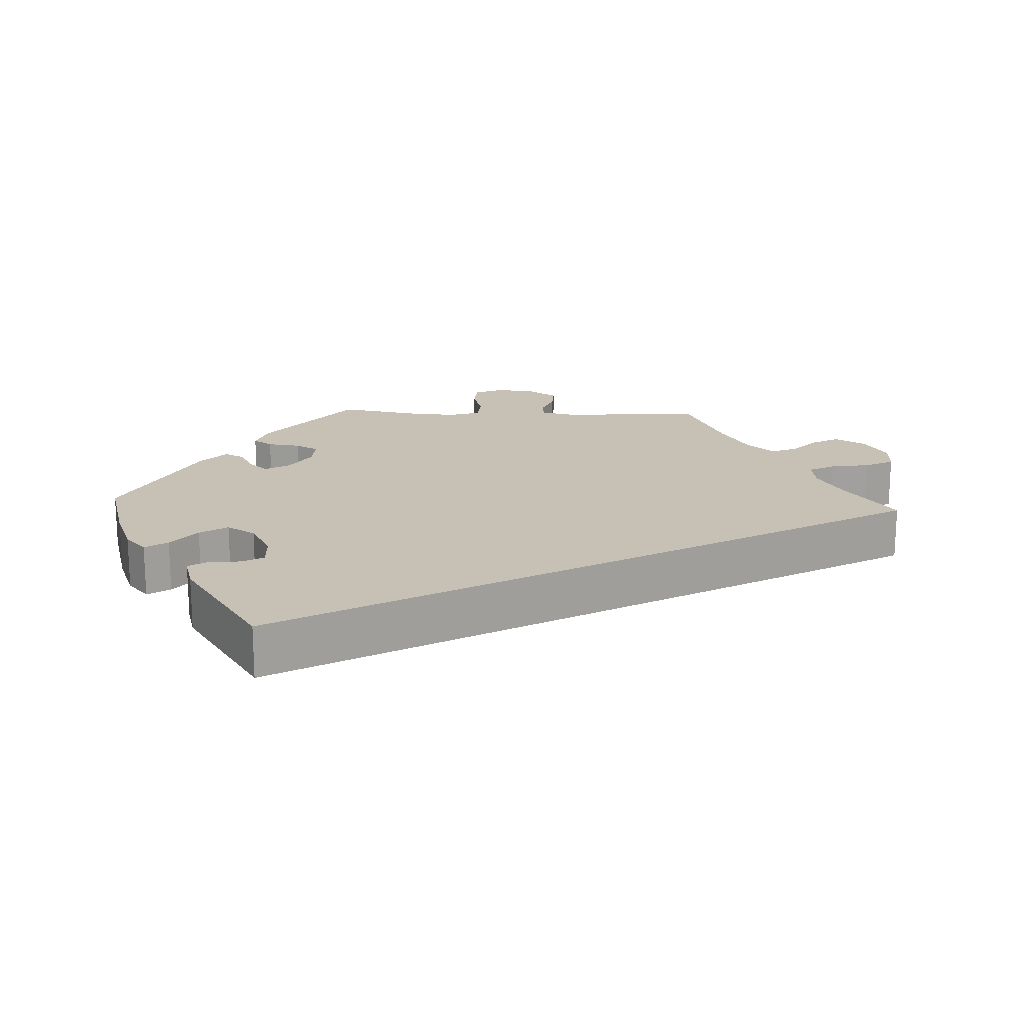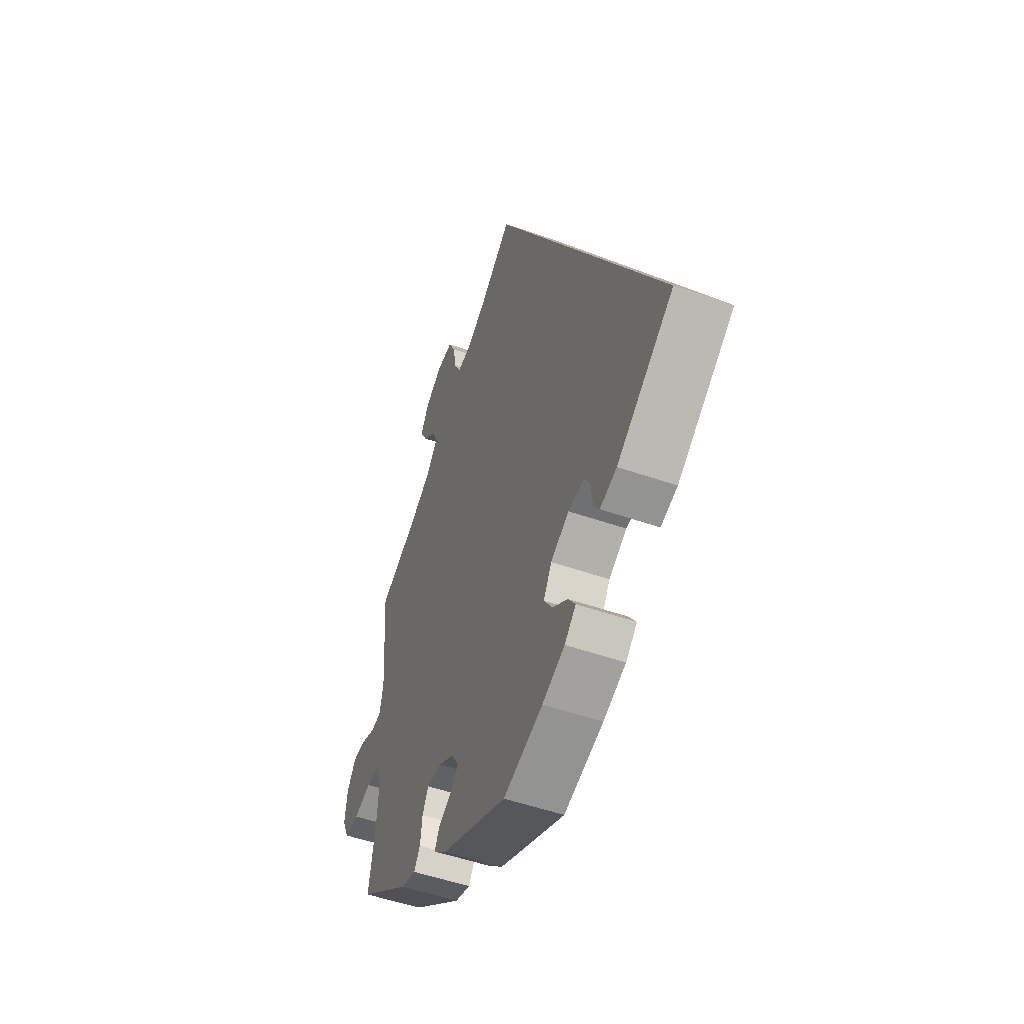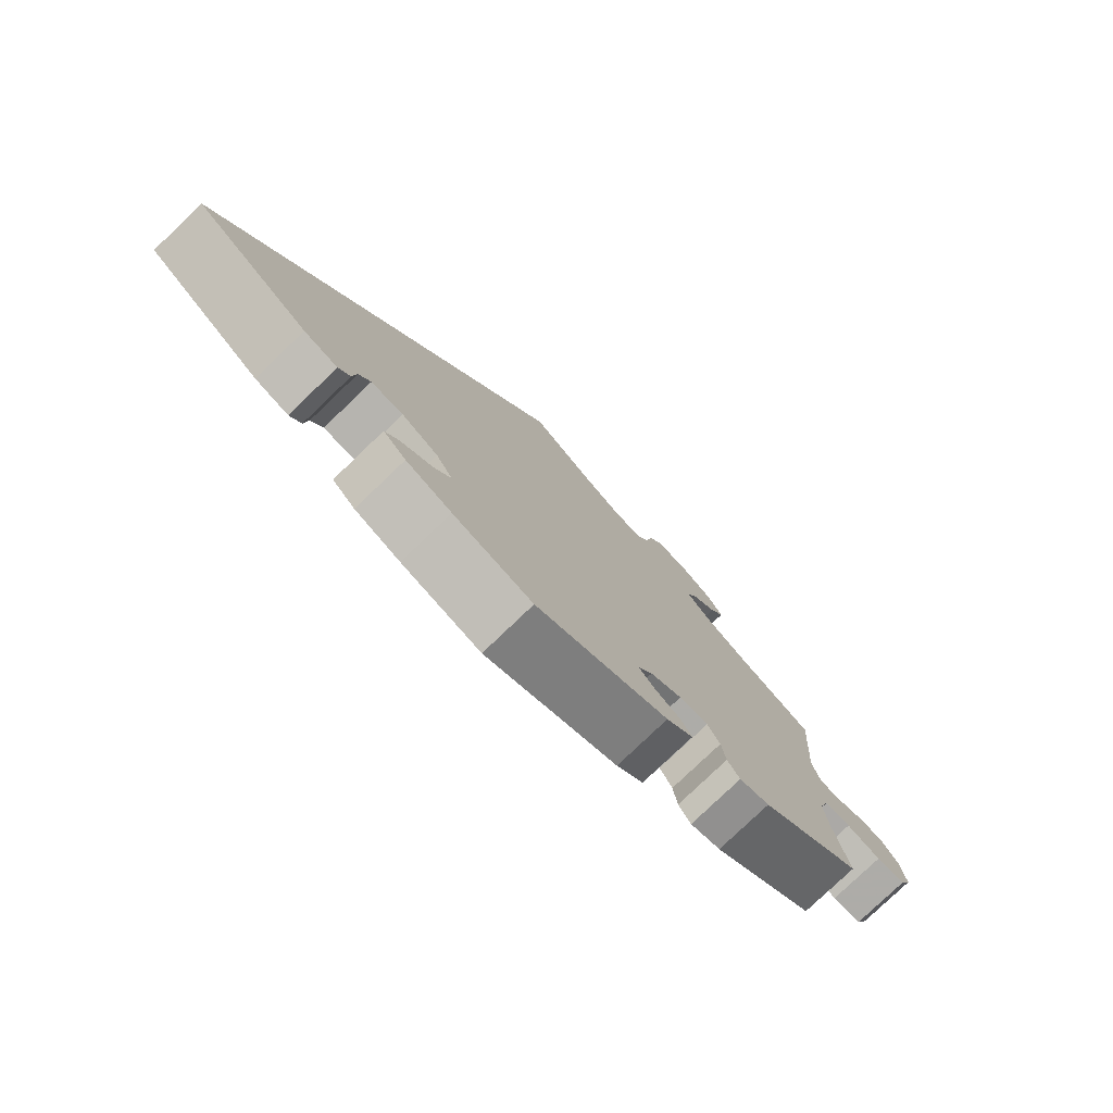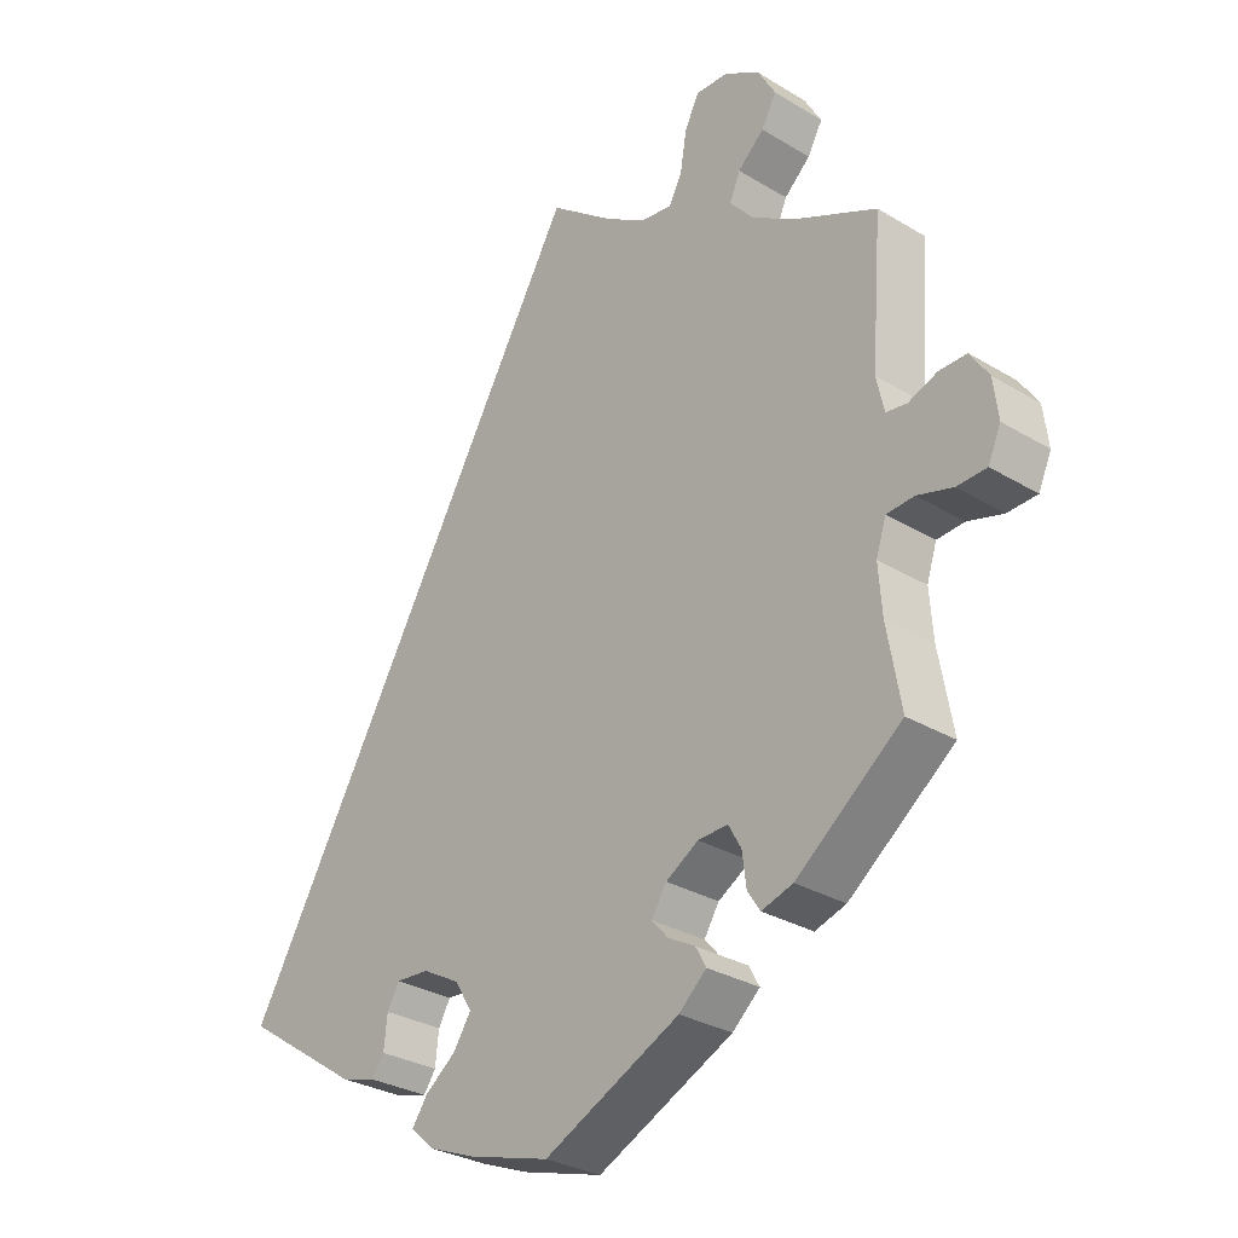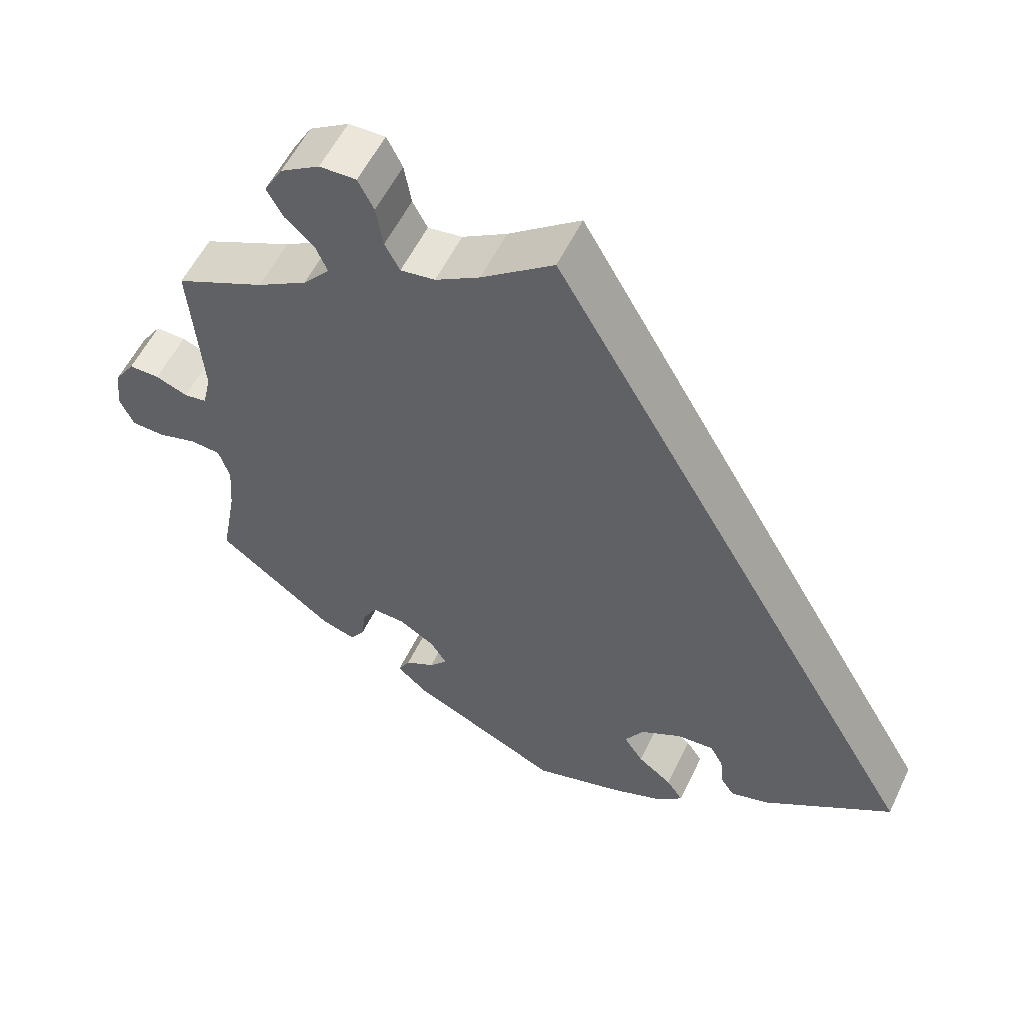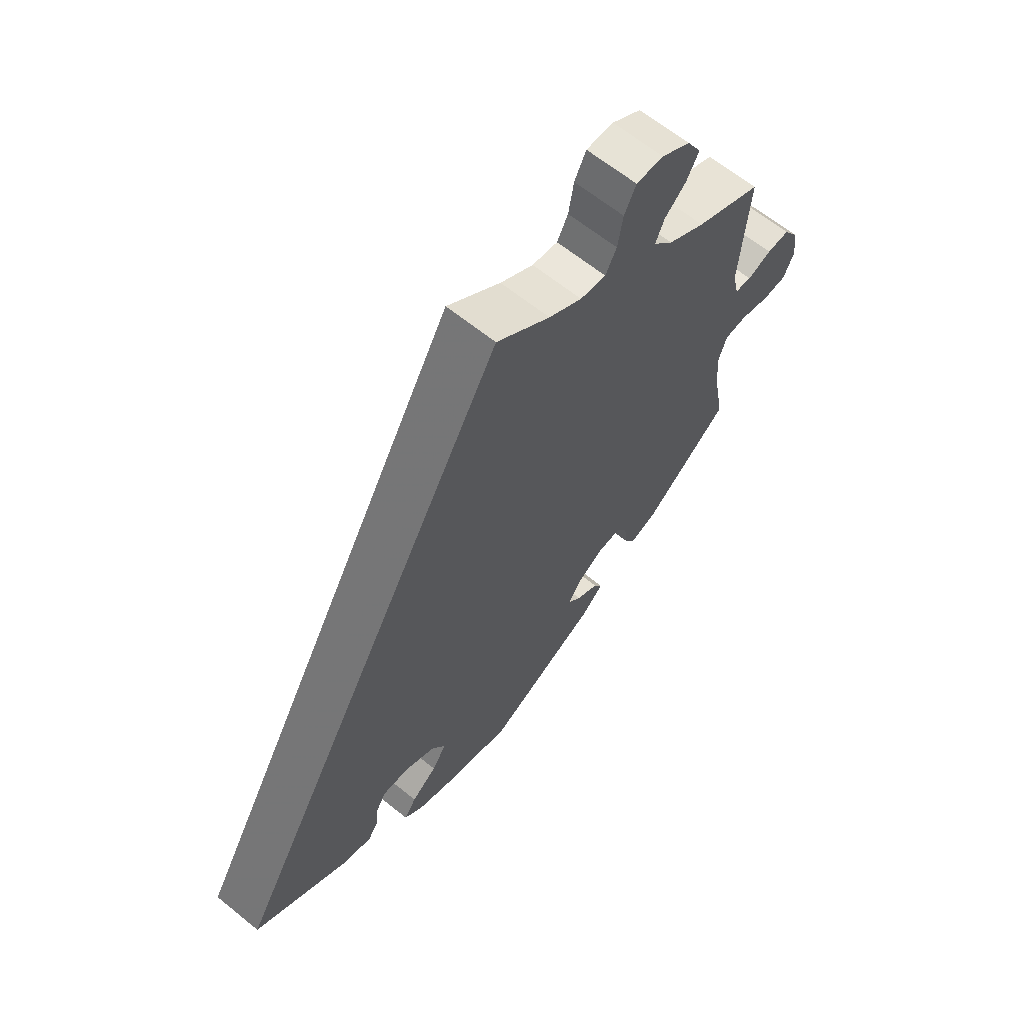
<metadata>
{"format":"obj","ext":"obj","renderer":"f3d","projection":"perspective","resolution":1024,"background":"white","views":[{"elev":18.6,"azim":-87.3,"up":"+Y"},{"elev":-51.3,"azim":-110.8,"up":"+Z"},{"elev":-78.5,"azim":-46.2,"up":"+Z"},{"elev":-29.7,"azim":48.4,"up":"+Z"},{"elev":56.0,"azim":-154.6,"up":"+Z"},{"elev":64.0,"azim":-50.7,"up":"+Z"}]}
</metadata>
<code>
v -0.001 0.07 0.578
v 0.091 0.07 0.509
v 0.148 0.07 0.475
v 0.192 0.07 0.469
v 0.211 0.07 0.505
v 0.22 0.07 0.559
v 0.24 0.07 0.599
v 0.287 0.07 0.598
v 0.337 0.07 0.567
v 0.361 0.07 0.525
v 0.34 0.07 0.487
v 0.303 0.07 0.453
v 0.288 0.07 0.418
v 0.322 0.07 0.379
v 0.386 0.07 0.341
v 0.5 0.07 0.289
v 0.485 0.07 0.093
v 0.496 0.07 0.045
v 0.525 0.07 0.041
v 0.566 0.07 0.057
v 0.605 0.07 0.058
v 0.631 0.07 0.019
v 0.638 0.07 -0.036
v 0.62 0.07 -0.077
v 0.578 0.07 -0.079
v 0.528 0.07 -0.065
v 0.489 0.07 -0.068
v 0.475 0.07 -0.112
v 0.48 0.07 -0.178
v 0.5 0.07 -0.289
v 0.351 0.07 -0.404
v 0.307 0.07 -0.418
v 0.289 0.07 -0.391
v 0.283 0.07 -0.345
v 0.265 0.07 -0.313
v 0.223 0.07 -0.315
v 0.177 0.07 -0.343
v 0.156 0.07 -0.377
v 0.179 0.07 -0.403
v 0.217 0.07 -0.424
v 0.232 0.07 -0.451
v 0.193 0.07 -0.486
v 0.001 0.07 -0.578
v -0.114 0.07 -0.545
v -0.18 0.07 -0.519
v -0.213 0.07 -0.489
v -0.192 0.07 -0.458
v -0.148 0.07 -0.424
v -0.123 0.07 -0.386
v -0.147 0.07 -0.346
v -0.2 0.07 -0.317
v -0.247 0.07 -0.314
v -0.264 0.07 -0.344
v -0.269 0.07 -0.389
v -0.286 0.07 -0.414
v -0.335 0.07 -0.4
v -0.501 0.07 -0.289
v -0.001 0 0.578
v 0.091 0 0.509
v 0.148 0 0.475
v 0.192 0 0.469
v 0.211 0 0.505
v 0.22 0 0.559
v 0.24 0 0.599
v 0.287 0 0.598
v 0.337 0 0.567
v 0.361 0 0.525
v 0.34 0 0.487
v 0.303 0 0.453
v 0.288 0 0.418
v 0.322 0 0.379
v 0.386 0 0.341
v 0.5 0 0.289
v 0.485 0 0.093
v 0.496 0 0.045
v 0.525 0 0.041
v 0.566 0 0.057
v 0.605 0 0.058
v 0.631 0 0.019
v 0.638 0 -0.036
v 0.62 0 -0.077
v 0.578 0 -0.079
v 0.528 0 -0.065
v 0.489 0 -0.068
v 0.475 0 -0.112
v 0.48 0 -0.178
v 0.5 0 -0.289
v 0.351 0 -0.404
v 0.307 0 -0.418
v 0.289 0 -0.391
v 0.283 0 -0.345
v 0.265 0 -0.313
v 0.223 0 -0.315
v 0.177 0 -0.343
v 0.156 0 -0.377
v 0.179 0 -0.403
v 0.217 0 -0.424
v 0.232 0 -0.451
v 0.193 0 -0.486
v 0.001 0 -0.578
v -0.114 0 -0.545
v -0.18 0 -0.519
v -0.213 0 -0.489
v -0.192 0 -0.458
v -0.148 0 -0.424
v -0.123 0 -0.386
v -0.147 0 -0.346
v -0.2 0 -0.317
v -0.247 0 -0.314
v -0.264 0 -0.344
v -0.269 0 -0.389
v -0.286 0 -0.414
v -0.335 0 -0.4
v -0.501 0 -0.289
f 56 57 1 2
f 53 54 55 56
f 52 53 56 2
f 51 52 2 3
f 50 51 3 4
f 49 50 4 5
f 45 46 47 48
f 45 48 49
f 44 45 49
f 43 44 49 5
f 39 40 41 42
f 38 39 42 43
f 37 38 43 5
f 31 32 33 34
f 29 30 31 34
f 28 29 34 35
f 27 28 35 36
f 23 24 25 26
f 23 26 27
f 22 23 27
f 19 20 21 22
f 18 19 22 27
f 17 18 27 36
f 15 16 17 36
f 9 10 11 12
f 9 12 13
f 8 9 13
f 7 8 13
f 6 7 13
f 5 6 13
f 37 5 13 14
f 14 15 36 37
f 59 58 114 113
f 113 112 111 110
f 59 113 110 109
f 60 59 109 108
f 61 60 108 107
f 62 61 107 106
f 105 104 103 102
f 106 105 102
f 106 102 101
f 62 106 101 100
f 99 98 97 96
f 100 99 96 95
f 62 100 95 94
f 91 90 89 88
f 91 88 87 86
f 92 91 86 85
f 93 92 85 84
f 83 82 81 80
f 84 83 80
f 84 80 79
f 79 78 77 76
f 84 79 76 75
f 93 84 75 74
f 93 74 73 72
f 69 68 67 66
f 70 69 66
f 70 66 65
f 70 65 64
f 70 64 63
f 70 63 62
f 71 70 62 94
f 94 93 72 71
f 1 58 59 2
f 2 59 60 3
f 3 60 61 4
f 4 61 62 5
f 5 62 63 6
f 6 63 64 7
f 7 64 65 8
f 8 65 66 9
f 9 66 67 10
f 10 67 68 11
f 11 68 69 12
f 12 69 70 13
f 13 70 71 14
f 14 71 72 15
f 15 72 73 16
f 16 73 74 17
f 17 74 75 18
f 18 75 76 19
f 19 76 77 20
f 20 77 78 21
f 21 78 79 22
f 22 79 80 23
f 23 80 81 24
f 24 81 82 25
f 25 82 83 26
f 26 83 84 27
f 27 84 85 28
f 28 85 86 29
f 29 86 87 30
f 30 87 88 31
f 31 88 89 32
f 32 89 90 33
f 33 90 91 34
f 34 91 92 35
f 35 92 93 36
f 36 93 94 37
f 37 94 95 38
f 38 95 96 39
f 39 96 97 40
f 40 97 98 41
f 41 98 99 42
f 42 99 100 43
f 43 100 101 44
f 44 101 102 45
f 45 102 103 46
f 46 103 104 47
f 47 104 105 48
f 48 105 106 49
f 49 106 107 50
f 50 107 108 51
f 51 108 109 52
f 52 109 110 53
f 53 110 111 54
f 54 111 112 55
f 55 112 113 56
f 56 113 114 57
f 57 114 58 1

</code>
